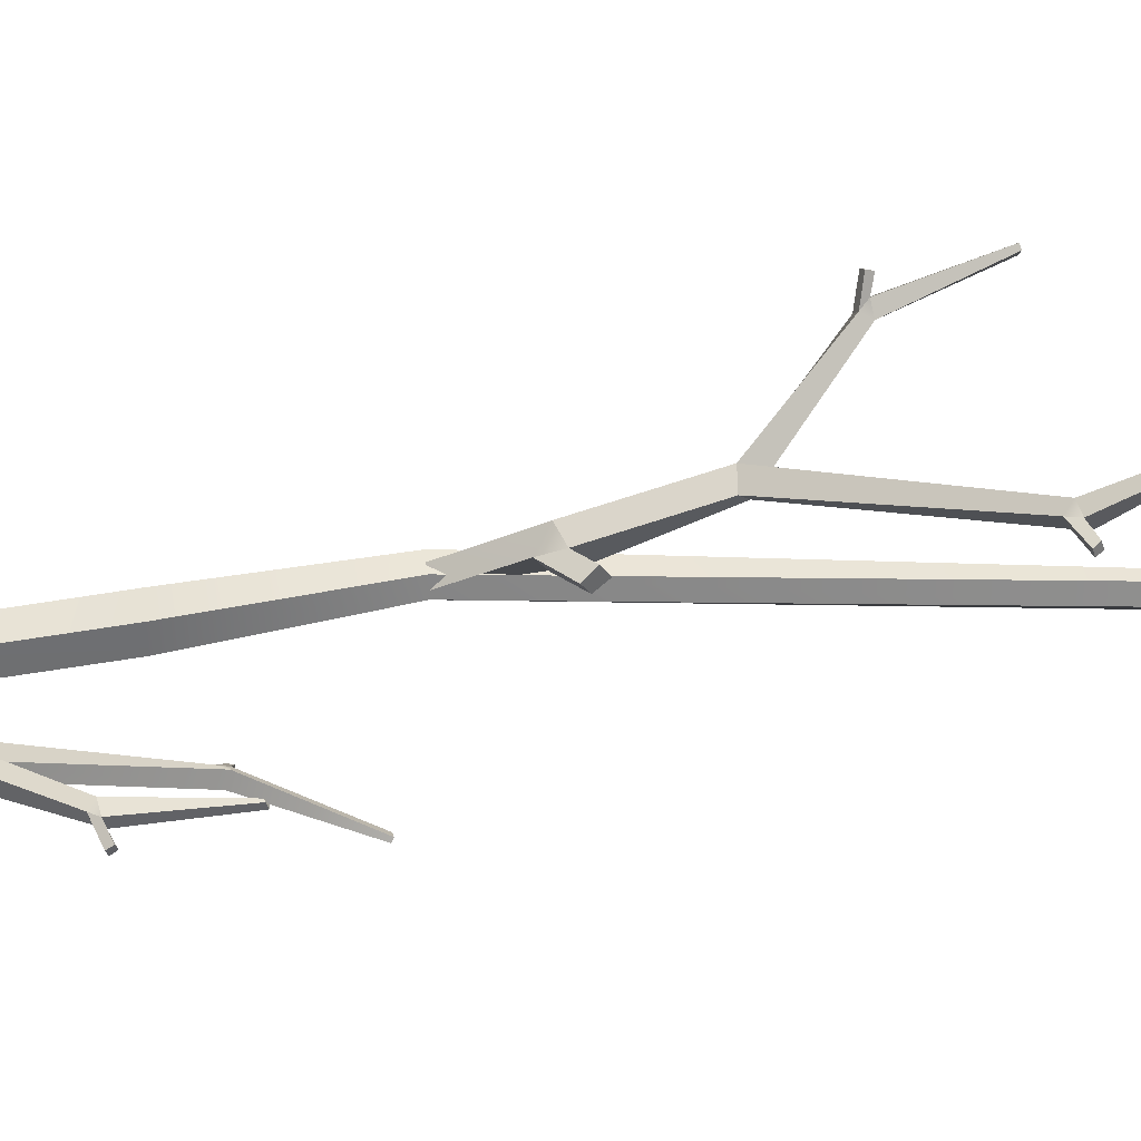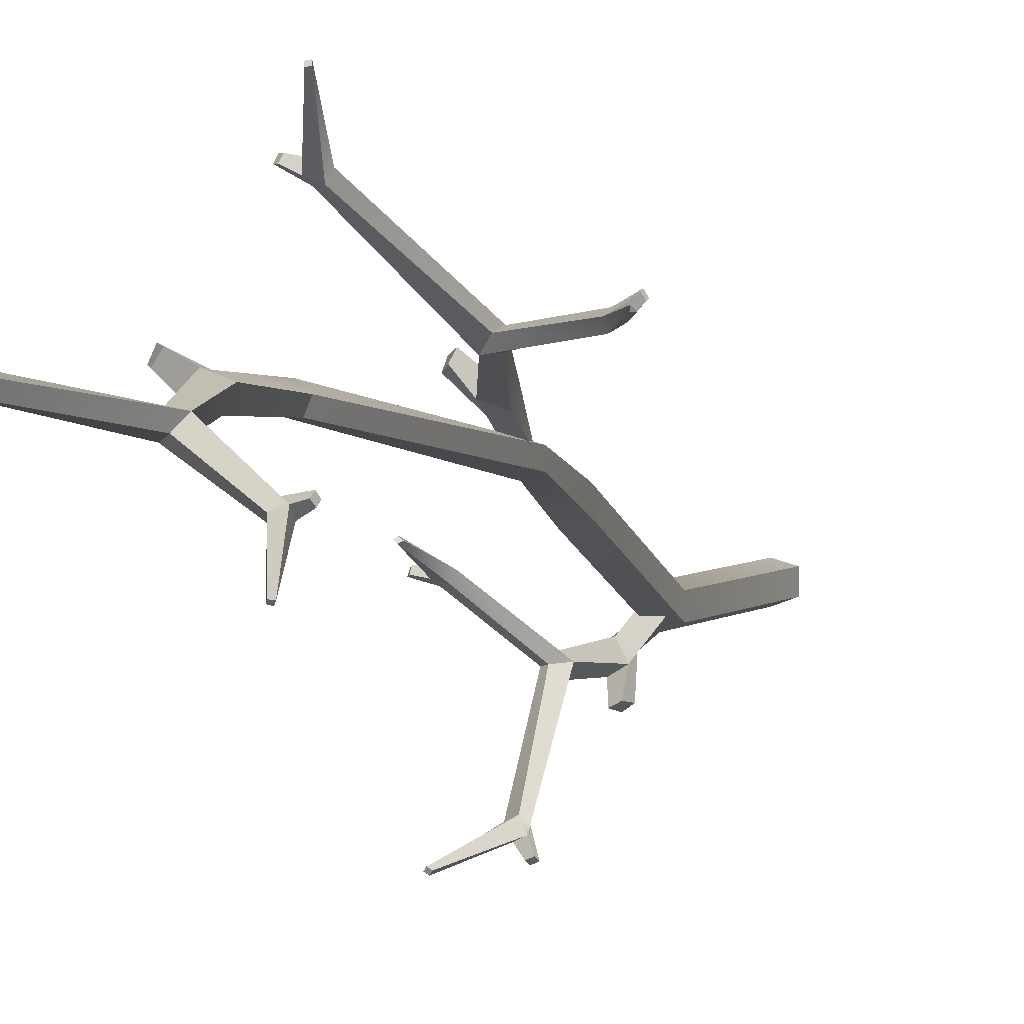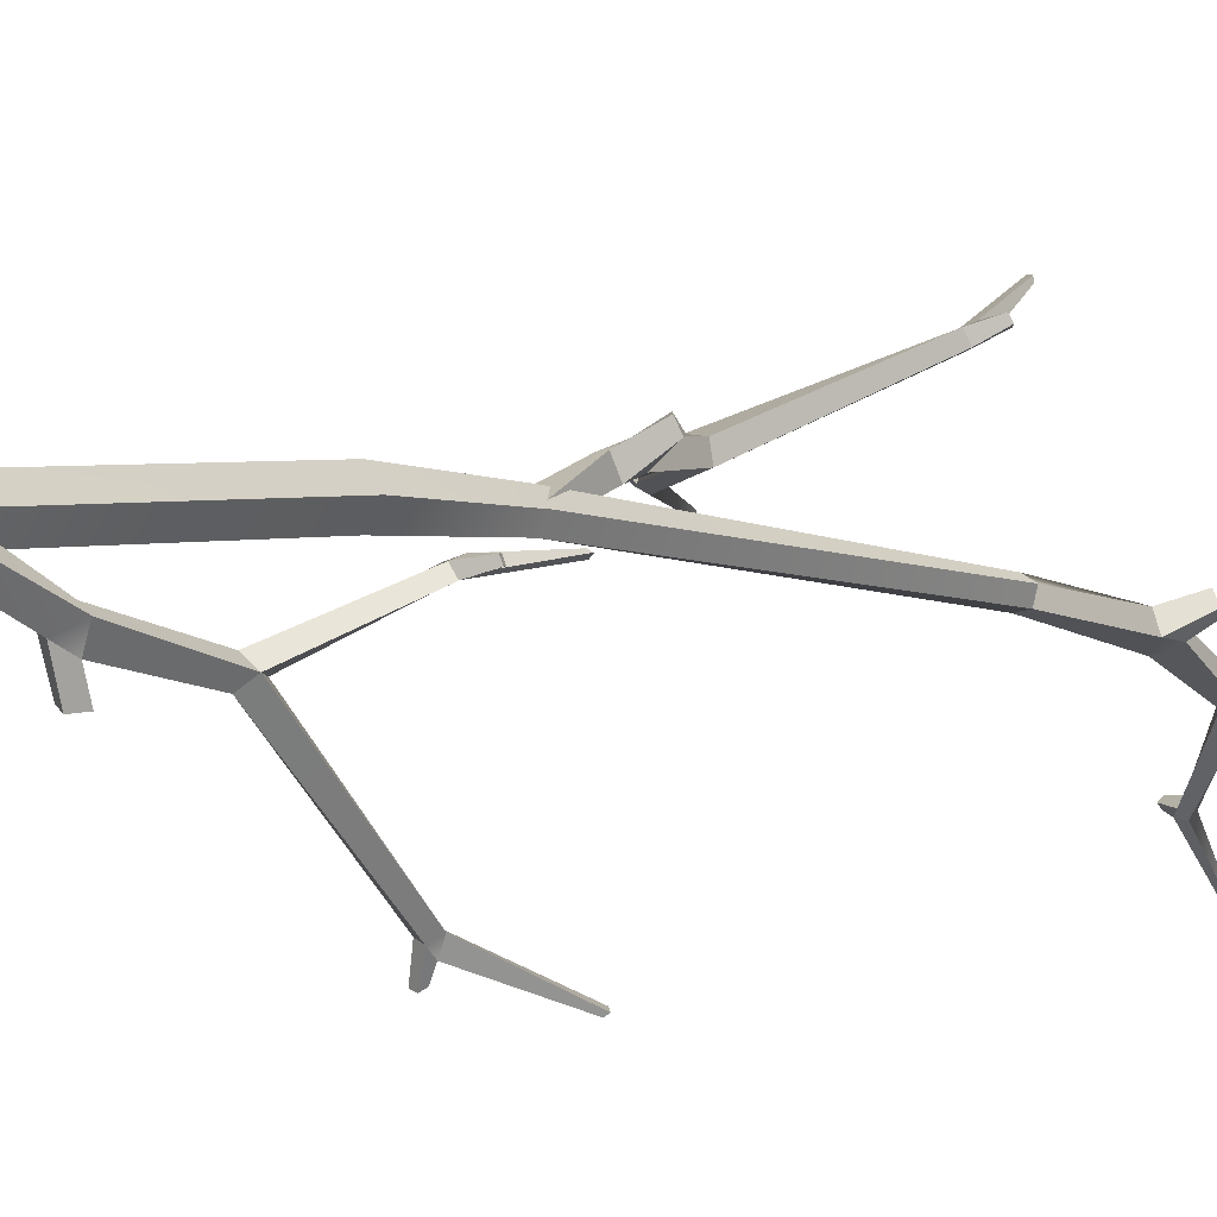
<metadata>
{"format":"obj","ext":"obj","renderer":"f3d","projection":"perspective","resolution":1024,"background":"white","views":[{"elev":71.6,"azim":87.3,"up":"+Z"},{"elev":-6.1,"azim":-163.8,"up":"+Z"},{"elev":-6.3,"azim":39.3,"up":"+Z"}]}
</metadata>
<code>
v 3.71 52.23 -10.82
v 6.995 52.34 -8.63
v 2.085 55 -8.521
v 5.371 55.11 -6.329
v 3.389 74.19 -17.84
v 6.744 72.87 -19.46
v 8.593 72.23 -15.71
v 5.93 92.89 -18.9
v 8.672 95.56 -19.38
v 10.72 92.29 -19.37
v 7.974 91.45 -21.25
v 3.555 123.5 -43.39
v 5.7 122.9 -44.23
v 8.406 91.73 -17.23
v 19.35 111.1 -7.299
v 20.17 111.5 -9.13
v 19.16 128.8 -5.202
v 18.54 128.6 -5.824
v 19.18 129.1 -6.265
v 19.85 129.1 -5.625
v 10.69 141.4 -48.51
v 11.42 141.6 -48.02
v 11.96 141.2 -48.64
v 11.23 141 -49.14
v 3.107 70.49 -15.94
v 6.077 69.07 -17.85
v 5.431 73.6 -13.95
v 6.071 75.19 -23.91
v 4.74 72.69 -24.3
v 2.637 73.69 -23.15
v 3.78 76.3 -23.01
v 18.43 109.5 -8.133
v 16.85 110.6 -7.986
v 17.73 111.4 -9.749
v 19.38 109.9 -9.99
v 23.32 111.7 -8.804
v 23.03 111.3 -7.566
v 22.71 112.7 -8.612
v 22.46 112.5 -7.4
v 4.7 123.5 -40.77
v 3.696 121.7 -41.94
v 5.834 121 -42.87
v 6.842 122.8 -41.59
v 2.171 122.7 -46.72
v 3.517 122.6 -47.24
v 2.504 123.9 -46.12
v 3.838 123.7 -46.6
v -1.009 146 2.148
v -3.662 145.5 3.543
v -2.449 147.1 -0.2448
v -5.102 146.7 1.151
v -1.611 163.8 7.37
v -2.524 162.2 10.85
v -6.18 160.6 9.43
v -7.246 181.6 10.17
v -9.477 183.8 12.46
v -10.11 180.2 13.83
v -6.725 180.2 13.26
v 3.455 215.7 26.57
v 2.685 214.8 28.66
v -9.806 179.8 10.67
v -28.87 194.9 11.41
v -28.32 195.5 13.3
v -34.49 211.8 10.02
v -33.61 211.8 10.04
v -33.88 212.3 10.81
v -34.78 212.1 10.81
v -2.424 232.5 35.48
v -3.318 232.5 35.63
v -3.181 232.1 36.44
v -2.287 232.1 36.29
v -1.786 160 5.759
v -2.213 158.4 9.173
v -5.51 162.2 5.985
v 0.3845 165.3 13.61
v 2.19 163.1 12.94
v 2.626 164.3 10.66
v 1.097 166.6 11.39
v -27.27 193.6 11.35
v -26.54 195 10.16
v -26.18 196 12.05
v -26.79 194.2 13.35
v -30.76 195 15.26
v -31.31 194.5 14.16
v -30.73 196.1 14.71
v -31.3 195.7 13.67
v 0.8842 215.1 25.49
v 2.824 213.7 25.61
v 2.129 212.8 27.75
v 0.1183 214.1 27.56
v 6.86 215.7 28
v 6.315 215.4 29.31
v 5.928 216.7 27.82
v 5.366 216.4 29.08
v 1.195 0 -3.677
v -3.127 0 -2.272
v -3.127 0 2.272
v 1.195 0 3.677
v 3.866 0 0
v 3.12 224 -1.744
v 0.3471 224.1 -2.021
v -0.769 224.3 0.5217
v 1.315 224.4 2.37
v 3.719 224.2 0.9699
v 0 0 0
v 8.237 51.71 -8.094
v 5.566 51.71 -4.417
v 1.244 51.71 -5.822
v 1.244 51.71 -10.37
v 5.566 51.71 -11.77
v 3.866 117.1 0
v 1.195 117.1 3.677
v -3.127 117.1 2.272
v -3.127 117.1 -2.272
v 1.195 117.1 -3.677
v -0.4158 147.2 1.879
v -2.382 147.2 4.585
v -5.563 147.2 3.551
v -5.563 147.2 0.2061
v -2.382 147.2 -0.8276
v 4.751 250.9 -3.269
v 2.911 251 0.2266
v -0.5569 249.1 -1.247
v 1.27 268.3 -9.839
v -1.057 271.3 -9.322
v -2.46 268.8 -6.774
v 0.9323 268.4 -6.426
v 13.09 305.6 -7.412
v 11.79 305.9 -5.424
v -1.579 266.9 -9.246
v -18.02 281.5 -19.81
v -17.79 282.8 -18.27
v -20.76 296.1 -29.6
v -19.89 296.1 -29.39
v -20.25 296.9 -28.98
v -21.15 296.7 -29.11
v 7.966 324.9 -8.314
v 7.07 325 -8.406
v 6.981 325 -7.504
v 7.877 324.9 -7.412
v 4.366 246.8 -3.075
v 3.013 246.9 0.4795
v 1.039 249 -4.772
v 5.593 254.9 2.044
v 7.178 252.7 2.807
v 8.242 252.7 0.4346
v 6.939 255.1 -0.2891
v -16.64 280.3 -18.92
v -15.49 280.9 -20.35
v -15.39 282.6 -19.02
v -16.5 281.6 -17.31
v -20.63 283.4 -16.98
v -21.01 282.4 -17.86
v -20.33 284.1 -17.91
v -20.73 283.3 -18.79
v 10.74 304.7 -8.74
v 12.39 303.4 -7.555
v 11.15 303.6 -5.483
v 9.44 304.8 -6.736
v 16.1 306.2 -5.342
v 15.25 306.5 -4.206
v 15.38 307.1 -6.164
v 14.52 307.3 -5.054
f 3 4 27 25
f 21 22 23 24
f 26 7 2 1
f 2 7 27 4
f 26 1 3 25
f 5 27 14 8
f 27 7 10 14
f 7 6 11 10
f 6 5 8 11
f 8 9 40 41
f 9 10 43 40
f 10 11 42 43
f 11 8 41 42
f 18 17 19
f 17 20 19
f 8 14 32 33
f 9 8 33 34
f 14 10 35 32
f 10 9 34 35
f 33 15 17 18
f 34 33 18 19
f 15 16 20 17
f 16 34 19 20
f 12 40 22 21
f 40 43 23 22
f 43 13 24 23
f 13 12 21 24
f 28 29 30 31
f 6 7 26
f 25 27 5
f 6 26 29 28
f 26 25 30 29
f 25 5 31 30
f 5 6 28 31
f 33 32 15
f 35 34 16
f 37 36 38 39
f 32 35 36 37
f 35 16 38 36
f 16 15 39 38
f 15 32 37 39
f 41 40 12
f 45 44 46 47
f 43 42 13
f 42 41 44 45
f 41 12 46 44
f 12 13 47 46
f 13 42 45 47
f 50 51 74 72
f 68 69 70 71
f 73 54 49 48
f 49 54 74 51
f 73 48 50 72
f 52 74 61 55
f 74 54 57 61
f 54 53 58 57
f 53 52 55 58
f 55 56 87 88
f 56 57 90 87
f 57 58 89 90
f 58 55 88 89
f 65 64 66
f 64 67 66
f 55 61 79 80
f 56 55 80 81
f 61 57 82 79
f 57 56 81 82
f 80 62 64 65
f 81 80 65 66
f 62 63 67 64
f 63 81 66 67
f 59 87 69 68
f 87 90 70 69
f 90 60 71 70
f 60 59 68 71
f 75 76 77 78
f 53 54 73
f 72 74 52
f 53 73 76 75
f 73 72 77 76
f 72 52 78 77
f 52 53 75 78
f 80 79 62
f 82 81 63
f 84 83 85 86
f 79 82 83 84
f 82 63 85 83
f 63 62 86 85
f 62 79 84 86
f 88 87 59
f 92 91 93 94
f 90 89 60
f 89 88 91 92
f 88 59 93 91
f 59 60 94 93
f 60 89 92 94
f 95 96 109 110
f 96 97 108 109
f 97 98 107 108
f 98 99 106 107
f 99 95 110 106
f 96 95 105
f 97 96 105
f 98 97 105
f 99 98 105
f 95 99 105
f 107 106 111 112
f 108 107 112 113
f 109 108 113 114
f 110 109 114 115
f 106 110 115 111
f 112 111 116 117
f 113 112 117 118
f 114 113 118 119
f 115 114 119 120
f 111 115 120 116
f 117 116 104 103
f 118 117 103 102
f 119 118 102 101
f 120 119 101 100
f 116 120 100 104
f 100 101 143 141
f 137 138 139 140
f 142 123 102 103
f 102 123 143 101
f 100 141 142 104
f 121 143 130 124
f 143 123 126 130
f 123 122 127 126
f 122 121 124 127
f 124 125 156 157
f 125 126 159 156
f 126 127 158 159
f 127 124 157 158
f 134 133 135
f 133 136 135
f 124 130 148 149
f 125 124 149 150
f 130 126 151 148
f 126 125 150 151
f 149 131 133 134
f 150 149 134 135
f 131 132 136 133
f 132 150 135 136
f 128 156 138 137
f 156 159 139 138
f 159 129 140 139
f 129 128 137 140
f 144 145 146 147
f 122 123 142
f 141 143 121
f 122 142 145 144
f 142 141 146 145
f 141 121 147 146
f 121 122 144 147
f 149 148 131
f 151 150 132
f 153 152 154 155
f 148 151 152 153
f 151 132 154 152
f 132 131 155 154
f 131 148 153 155
f 157 156 128
f 161 160 162 163
f 159 158 129
f 158 157 160 161
f 157 128 162 160
f 128 129 163 162
f 129 158 161 163
f 142 103 104

</code>
